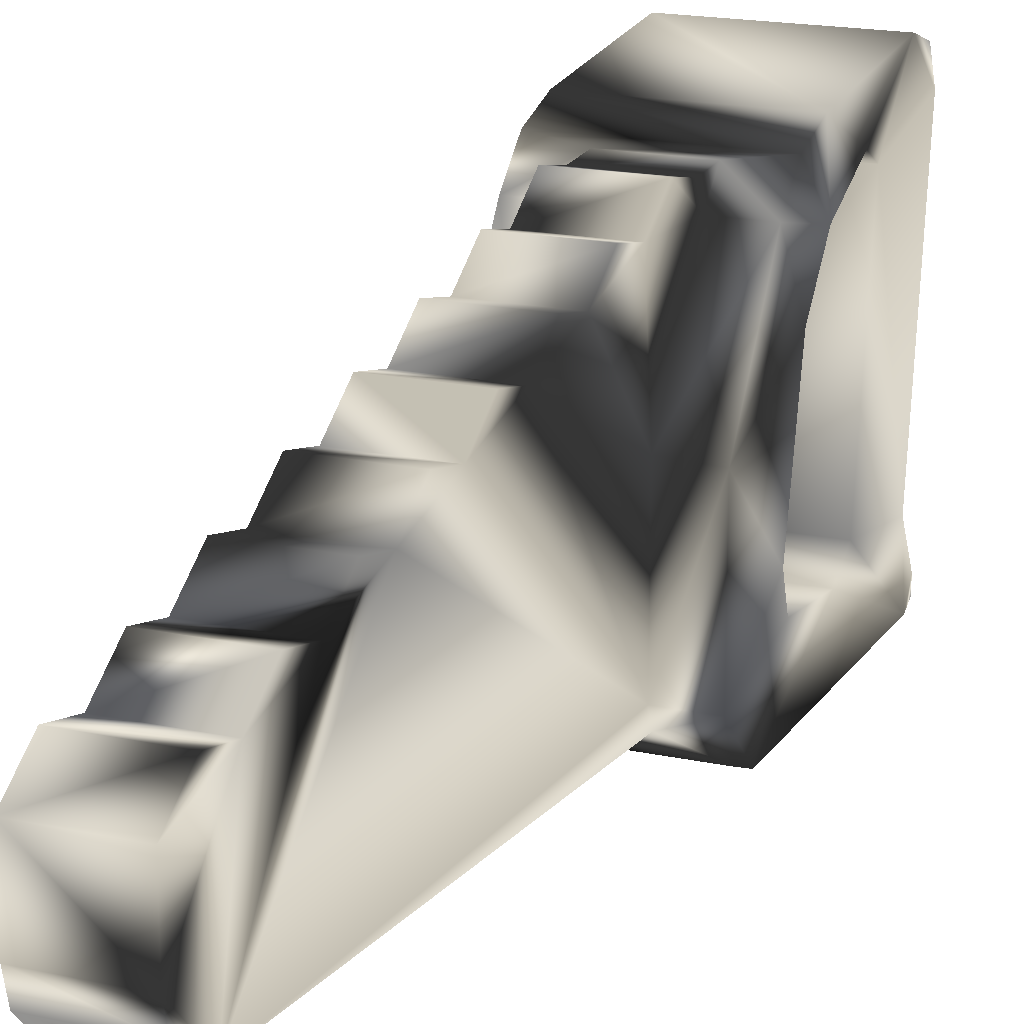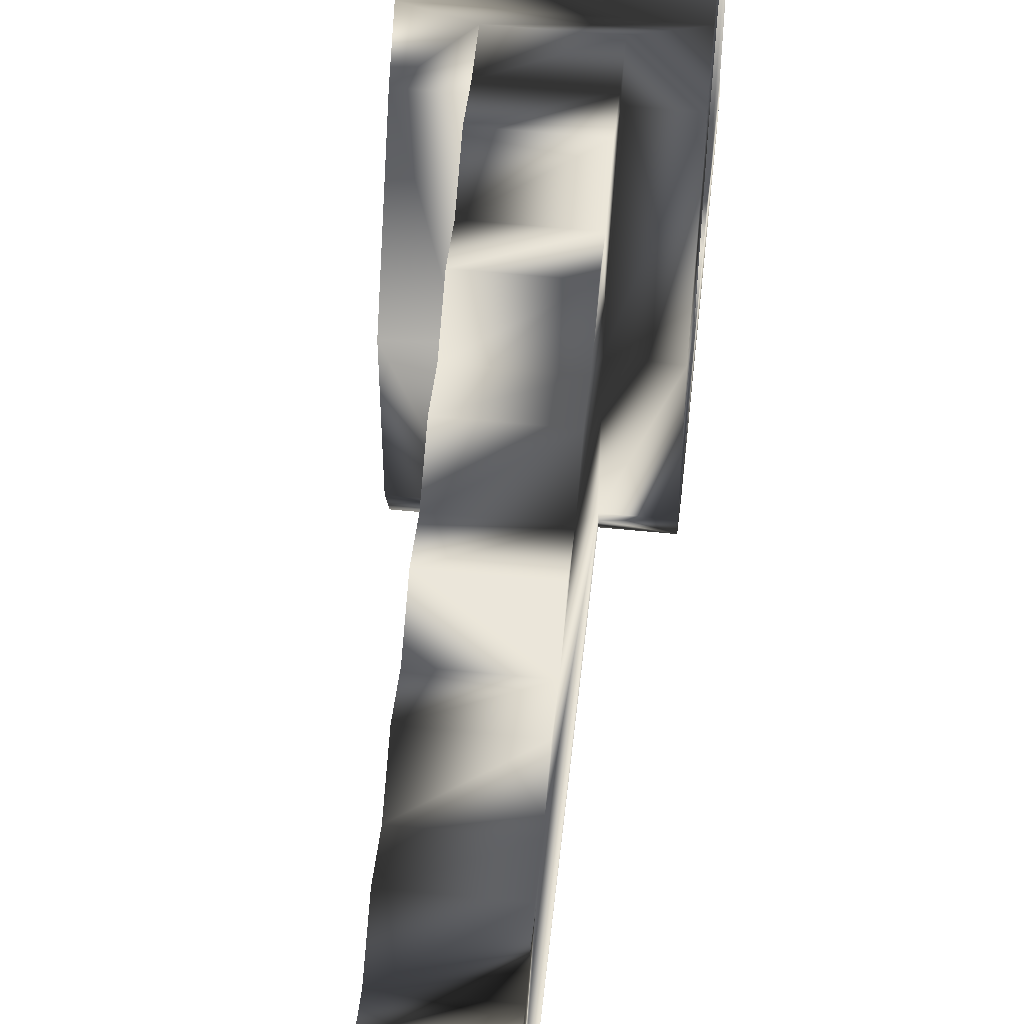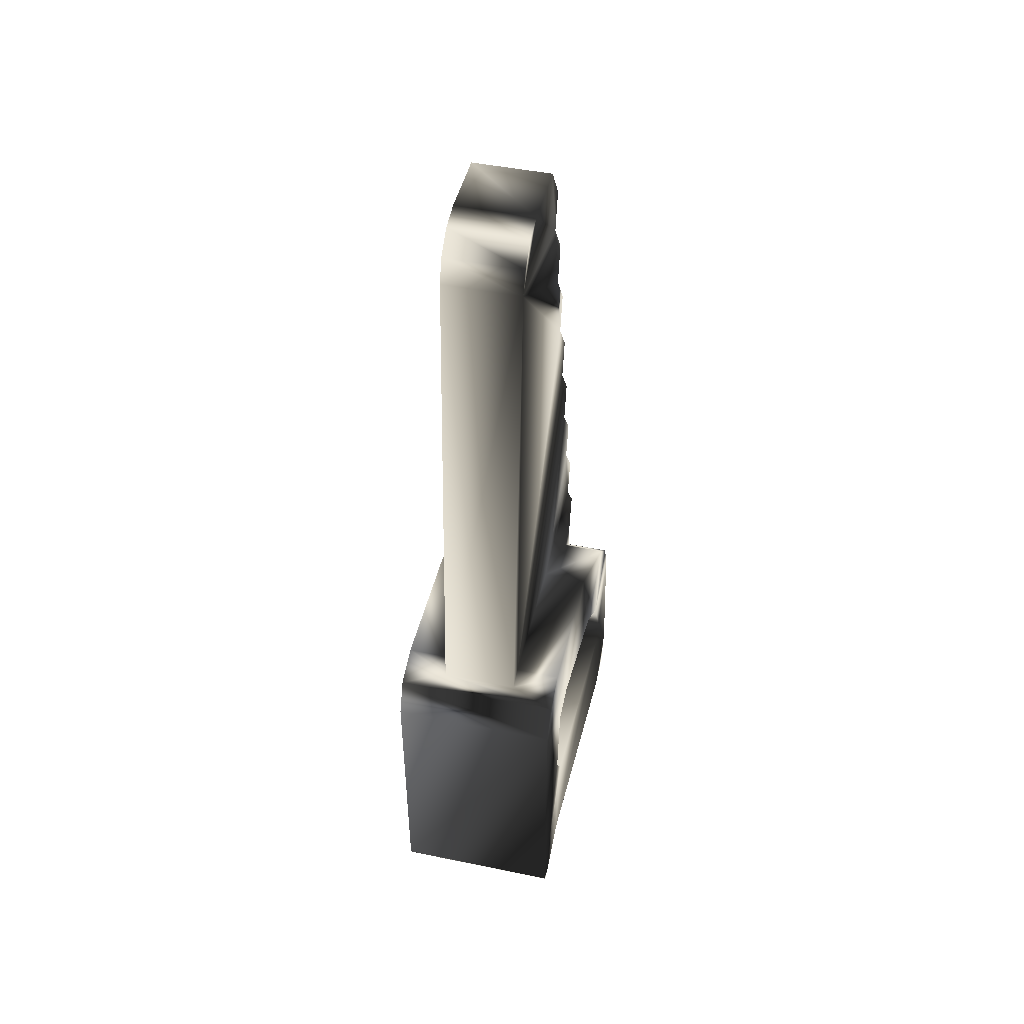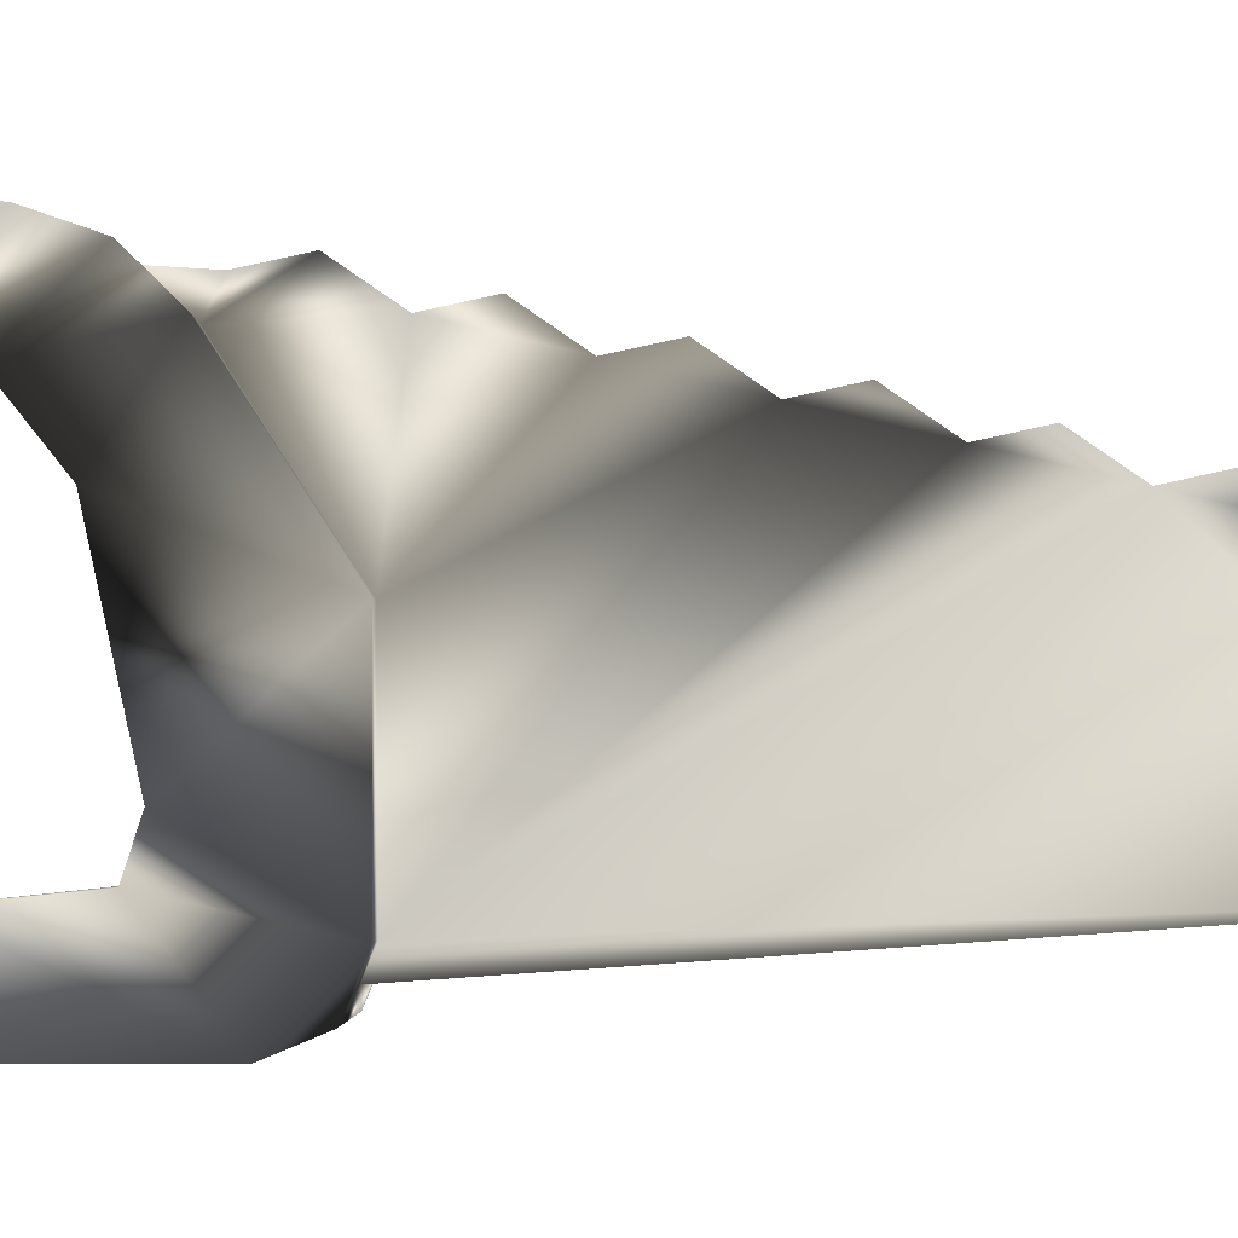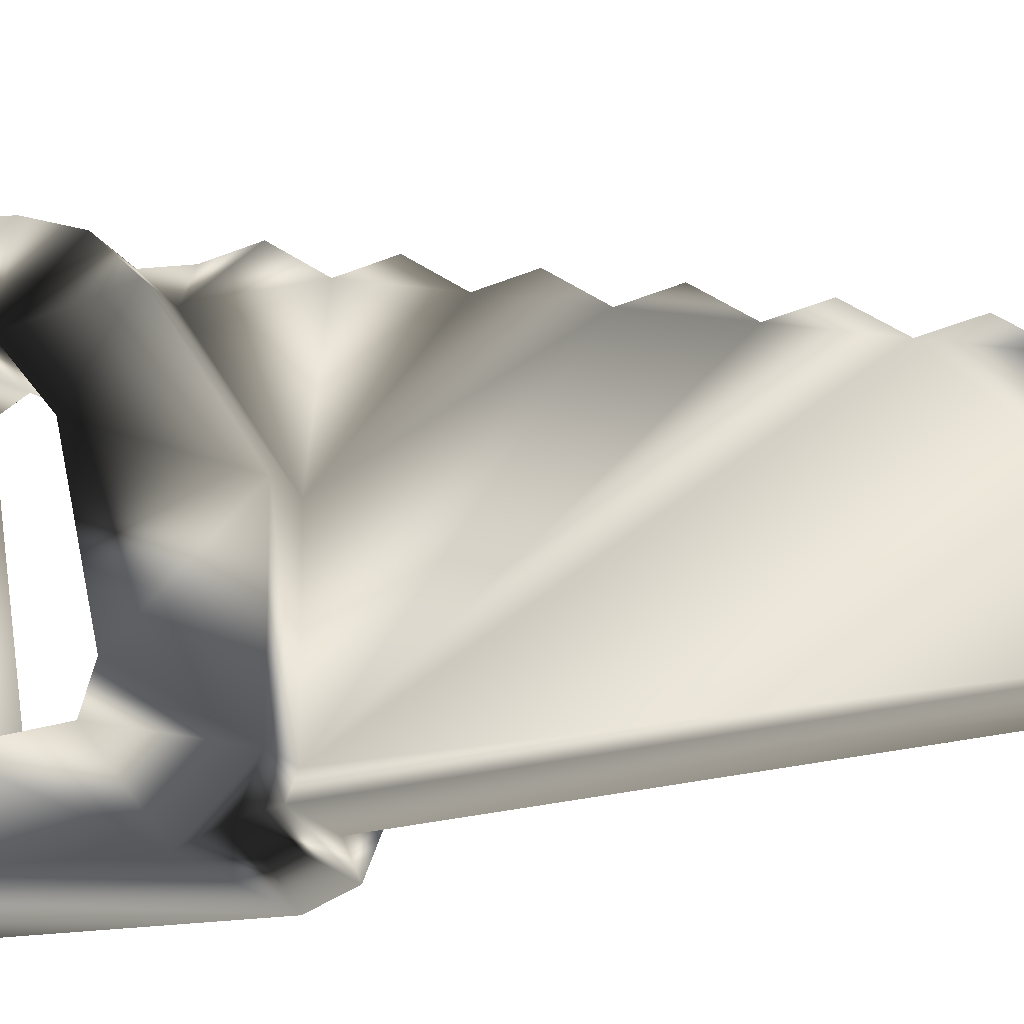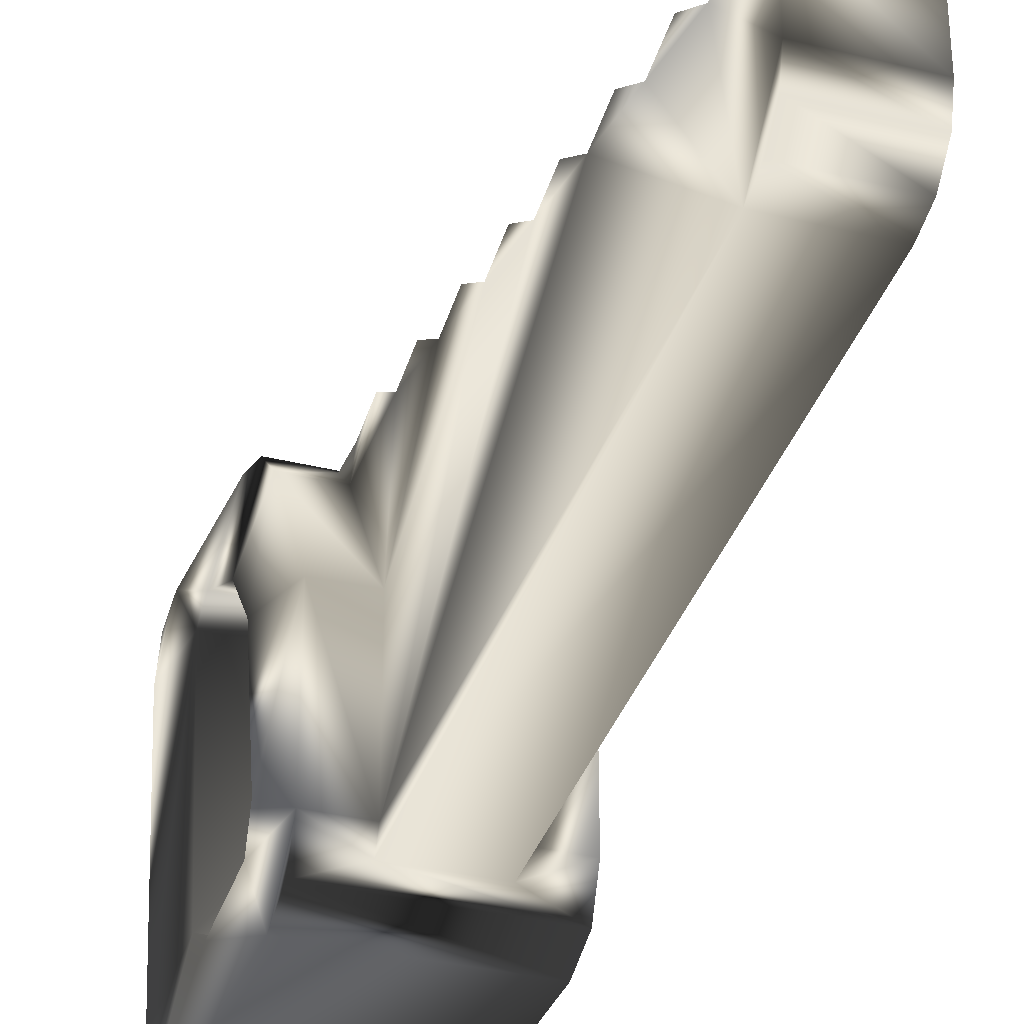
<metadata>
{"format":"obj","ext":"obj","renderer":"f3d","projection":"perspective","resolution":1024,"background":"white","views":[{"elev":18.0,"azim":-156.9,"up":"+Z"},{"elev":54.7,"azim":-174.0,"up":"+Z"},{"elev":46.6,"azim":-166.8,"up":"+Y"},{"elev":-2.5,"azim":90.3,"up":"+Z"},{"elev":-17.8,"azim":109.8,"up":"+Z"},{"elev":-34.0,"azim":161.3,"up":"+Z"}]}
</metadata>
<code>
g saw
v -14.91 357.7 12.11
v 14.91 357.7 12.11
v -14.91 338.7 -34.18
v 14.91 338.7 -34.18
v -14.91 357.7 -13.94
v 14.91 357.7 -13.94
v -14.91 348.1 -31.2
v -14.91 355.3 -23.53
v 14.91 348.1 -31.2
v 14.91 355.3 -23.53
v -14.91 342.5 22.54
v 14.91 342.5 22.54
v 14.91 327.3 19.24
v -14.91 327.3 19.24
v 14.91 312.1 29.67
v -14.91 312.1 29.67
v 14.91 296.9 26.37
v -14.91 296.9 26.37
v 14.91 281.7 36.8
v -14.91 281.7 36.8
v 14.91 266.5 33.5
v -14.91 266.5 33.5
v 14.91 251.3 43.93
v -14.91 251.3 43.93
v 14.91 236.1 40.63
v -14.91 236.1 40.63
v 14.91 220.9 51.06
v -14.91 220.9 51.06
v 14.91 205.7 47.76
v -14.91 205.7 47.76
v 14.91 190.5 58.19
v -14.91 190.5 58.19
v 14.91 175.3 54.9
v -14.91 175.3 54.9
v 14.91 160.1 65.32
v -14.91 160.1 65.32
v 14.91 144.8 62.03
v -14.91 144.8 62.03
v 14.91 129.6 72.45
v -14.91 129.6 72.45
v 14.91 114.4 69.16
v -14.91 114.4 69.16
v -14.91 110.2 60.17
v -14.91 139.6 -40.97
v 14.91 136.6 -48.13
v -14.91 136.6 -48.13
v -14.91 139.1 15
v 14.91 100.2 70.02
v 32.34 99.08 -31.98
v -32.34 91.96 32.61
v 14.91 139.1 15
v -14.91 100.2 70.02
v 14.91 139.6 -40.97
v 32.34 103.2 -19.09
v -32.34 76.29 52.24
v 32.34 76.29 52.24
v 14.91 110.2 60.17
v 32.34 91.96 32.61
v 32.34 51.9 64.09
v 32.34 42.84 58.75
v -32.34 120.5 -60.07
v 32.34 120.5 -60.07
v -32.34 139.6 -40.97
v 32.34 139.6 -40.97
v -32.34 134 -54.47
v 32.34 134 -54.47
v -32.34 139.6 14.32
v 32.34 139.6 14.32
v 32.34 14.64 -33.58
v -32.34 14.64 -33.58
v -32.34 18.64 84.72
v -32.34 81.21 78.06
v 32.34 81.21 78.06
v 32.34 18.64 84.72
v -32.34 110.2 60.17
v 32.34 110.2 60.17
v 32.34 8e-06 67.84
v -32.34 -3e-06 67.84
v -32.34 5.541 80.45
v -32.34 97.73 72.41
v 32.34 97.73 72.41
v 32.34 5.541 80.45
v -32.34 10.57 -60.07
v 32.34 10.57 -60.07
v 32.34 5.211 -51.09
v -32.34 5.211 -51.09
v -32.34 5.344 -57.1
v 32.34 5.344 -57.1
v -32.34 67.5 -35.28
v -32.34 55.39 -27.29
v 32.34 55.39 -27.29
v -32.34 103.2 -19.09
v -32.34 51.9 64.09
v -32.34 99.08 -31.98
v 32.34 67.5 -35.28
v -32.34 42.84 58.75
f 1 2 5
f 2 6 5
f 42 39 40
f 39 42 41
f 41 52 48
f 52 41 42
f 45 3 4
f 3 45 46
f 12 14 13
f 14 12 11
f 29 51 53
f 51 29 33
f 29 31 33
f 40 37 38
f 37 40 39
f 10 4 9
f 6 4 10
f 53 25 29
f 13 2 12
f 2 13 6
f 76 48 81
f 48 76 57
f 51 37 57
f 37 51 33
f 10 8 6
f 5 6 8
f 9 7 10
f 8 10 7
f 3 9 4
f 9 3 7
f 2 11 12
f 11 2 1
f 13 15 17
f 33 35 37
f 71 82 74
f 82 71 79
f 4 13 17
f 13 4 6
f 16 13 14
f 13 16 15
f 48 57 41
f 57 39 41
f 39 57 37
f 18 15 16
f 15 18 17
f 63 65 61
f 25 27 29
f 20 17 18
f 17 20 19
f 53 21 25
f 21 23 25
f 21 17 19
f 17 21 4
f 4 53 45
f 53 4 21
f 63 92 67
f 22 19 20
f 19 22 21
f 22 44 26
f 87 84 88
f 84 87 83
f 24 21 22
f 21 24 23
f 30 26 44
f 3 44 22
f 44 3 46
f 86 88 85
f 88 86 87
f 26 23 24
f 23 26 25
f 30 47 34
f 47 30 44
f 3 8 7
f 3 5 8
f 26 24 22
f 28 27 26
f 25 26 27
f 30 28 26
f 18 16 14
f 38 36 34
f 30 27 28
f 27 30 29
f 1 14 11
f 14 1 5
f 47 38 34
f 38 47 43
f 3 22 18
f 18 22 20
f 40 43 42
f 43 40 38
f 32 29 30
f 29 32 31
f 38 35 36
f 35 38 37
f 34 32 30
f 34 31 32
f 31 34 33
f 43 52 42
f 14 3 18
f 3 14 5
f 36 33 34
f 33 36 35
f 43 47 75
f 75 47 67
f 55 56 93
f 59 93 56
f 76 51 57
f 51 76 68
f 50 54 58
f 54 50 92
f 48 80 81
f 80 48 52
f 75 52 43
f 52 75 80
f 67 44 63
f 44 67 47
f 80 73 81
f 73 80 72
f 68 53 51
f 53 68 64
f 82 78 77
f 78 82 79
f 77 78 69
f 78 70 69
f 86 69 70
f 69 86 85
f 84 61 62
f 61 84 83
f 72 74 73
f 74 72 71
f 84 85 88
f 85 84 69
f 89 91 95
f 91 89 90
f 84 91 69
f 91 84 95
f 62 95 84
f 95 62 49
f 62 66 64
f 64 49 62
f 49 64 54
f 64 68 54
f 68 58 54
f 58 68 76
f 63 46 65
f 46 63 44
f 64 45 53
f 45 64 66
f 65 45 66
f 45 65 46
f 60 96 93
f 60 93 59
f 60 91 96
f 96 91 90
f 61 66 62
f 66 61 65
f 54 92 94
f 54 94 49
f 76 56 58
f 56 76 81
f 74 82 77
f 60 74 77
f 74 60 59
f 73 59 56
f 59 73 74
f 56 81 73
f 77 69 60
f 60 69 91
f 55 75 50
f 75 55 80
f 55 72 80
f 72 93 71
f 93 72 55
f 78 79 71
f 49 94 89
f 49 89 95
f 96 71 93
f 71 96 78
f 70 78 96
f 96 90 70
f 63 94 92
f 94 63 61
f 61 89 94
f 89 61 83
f 50 67 92
f 67 50 75
f 90 83 70
f 83 90 89
f 55 58 56
f 58 55 50
f 86 83 87
f 83 86 70

</code>
